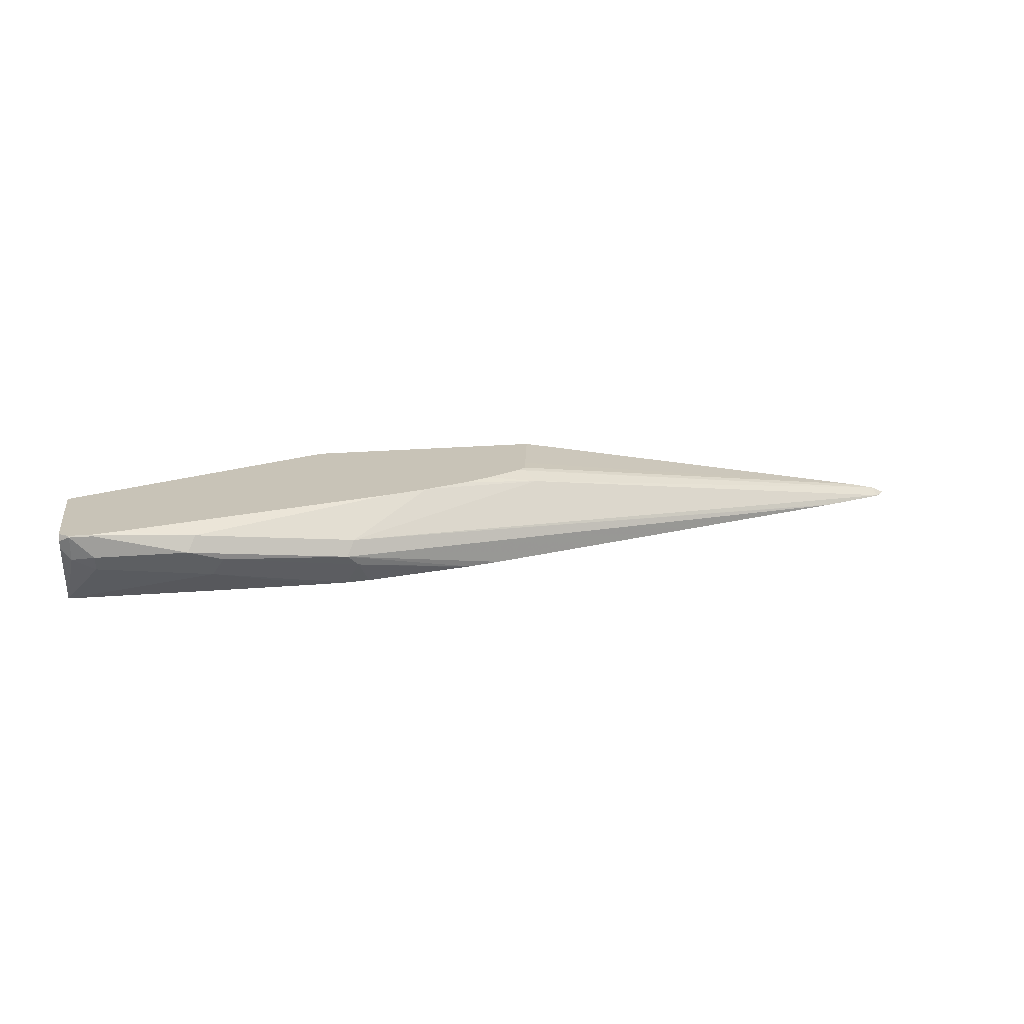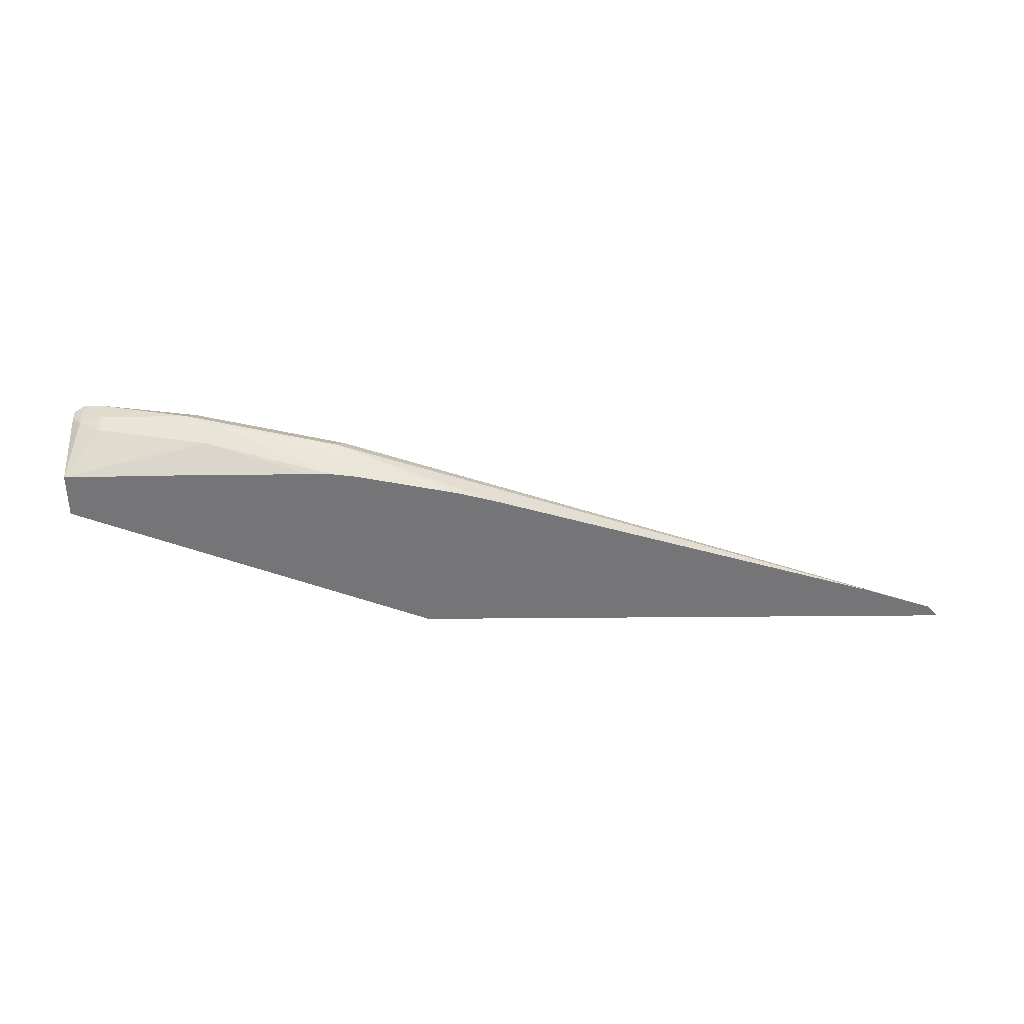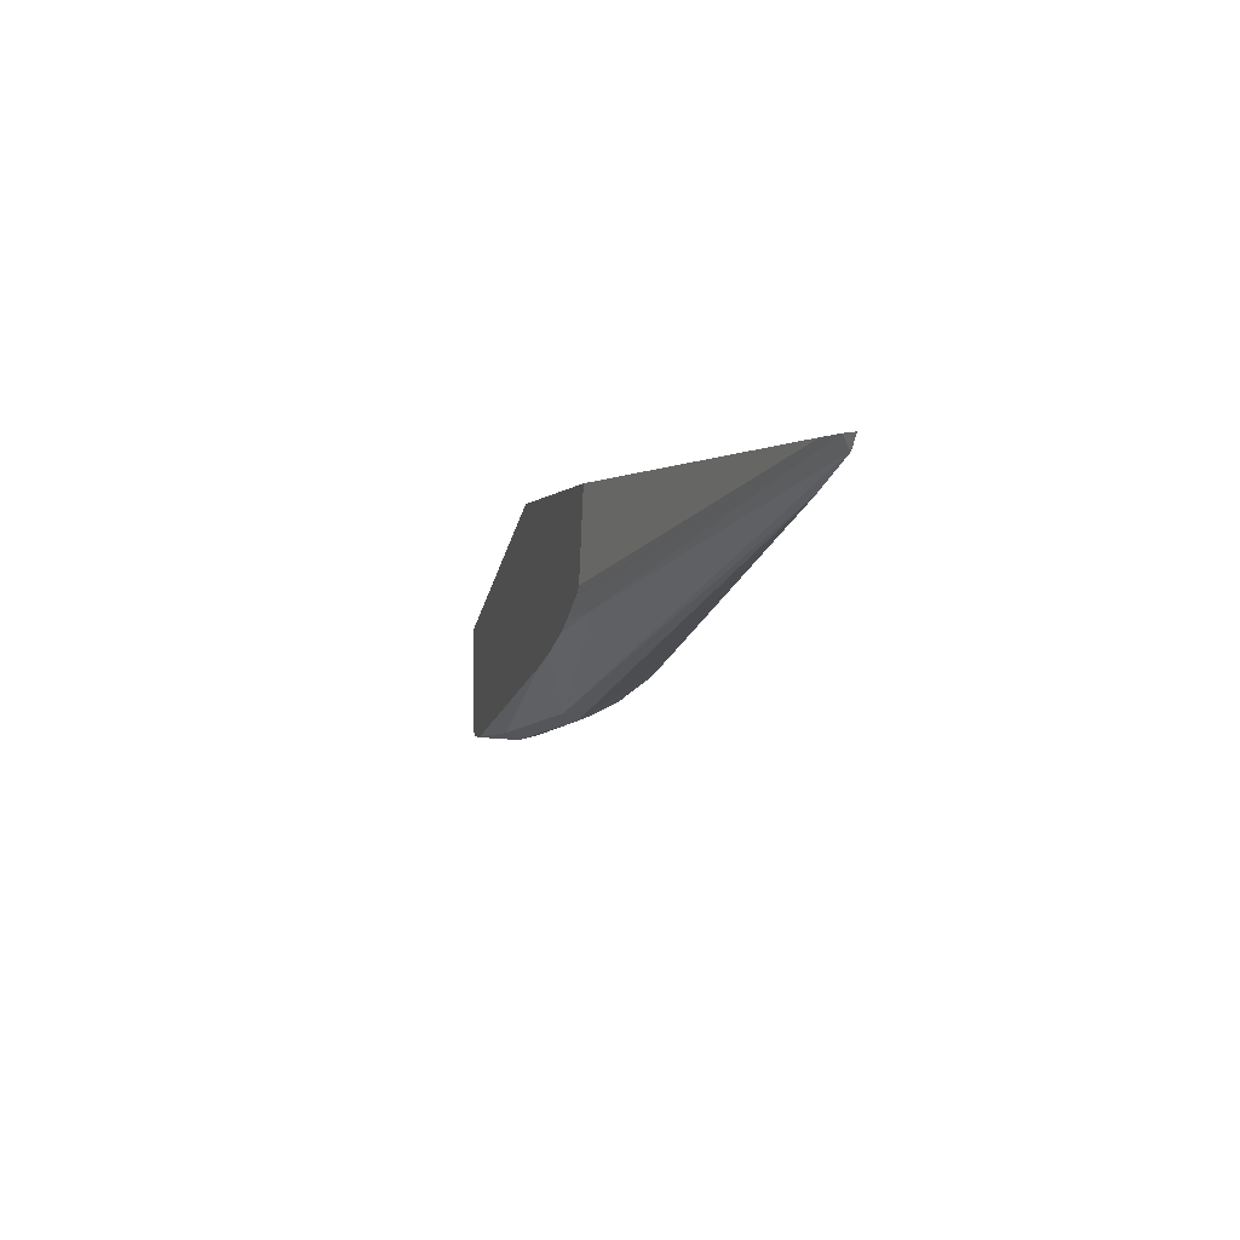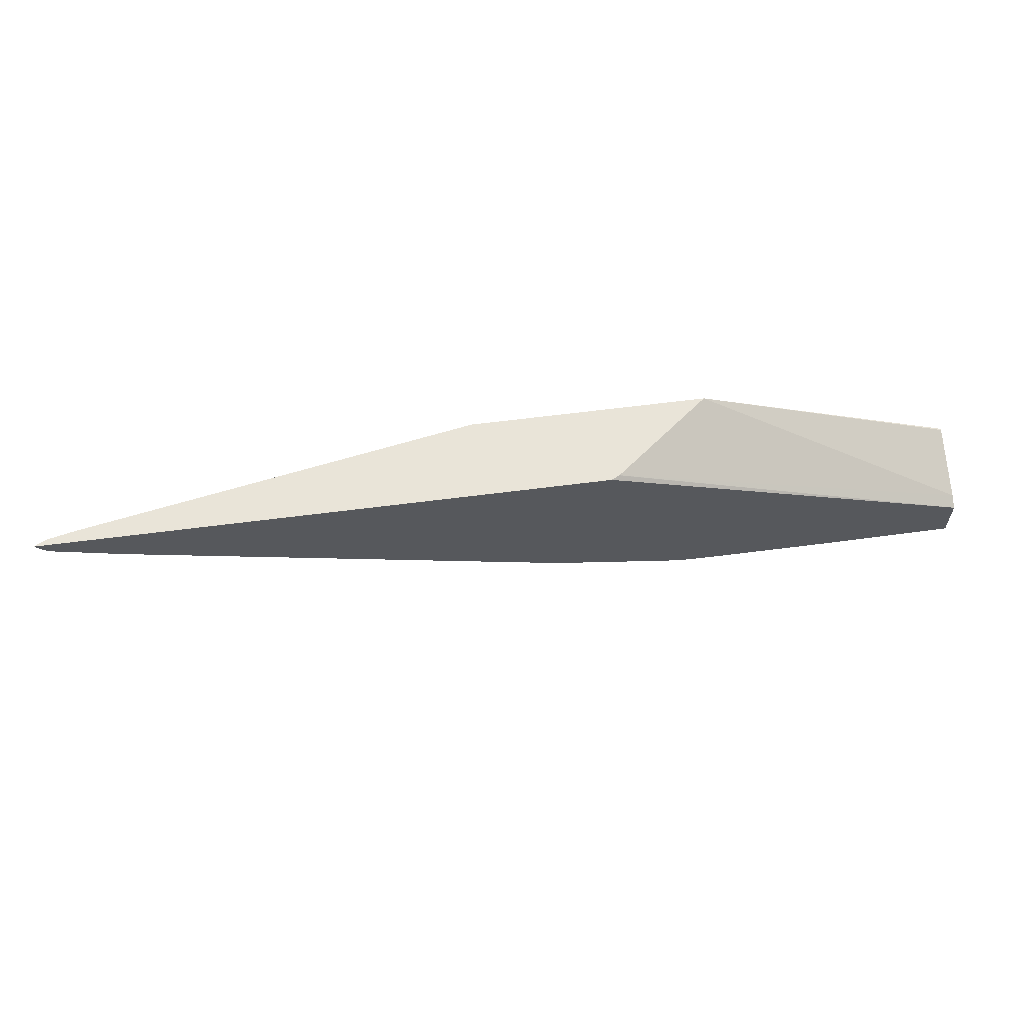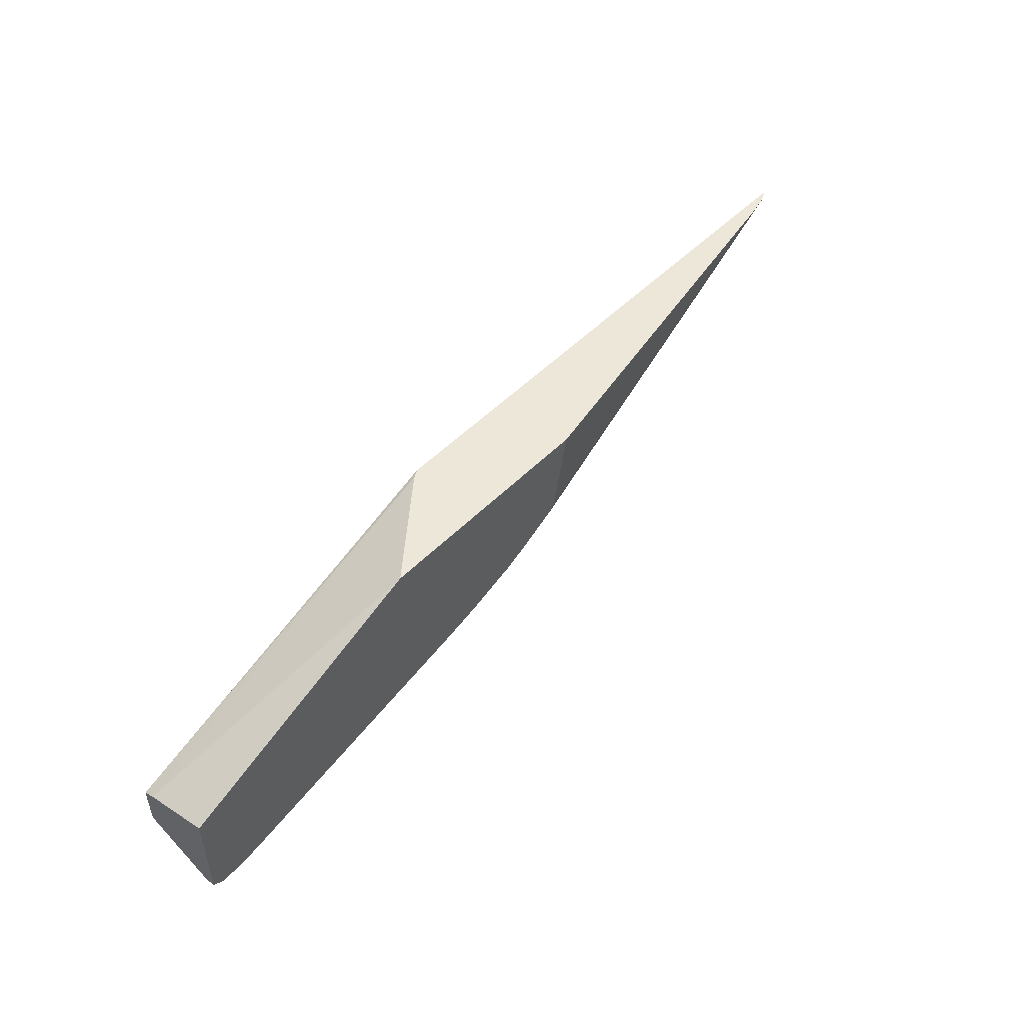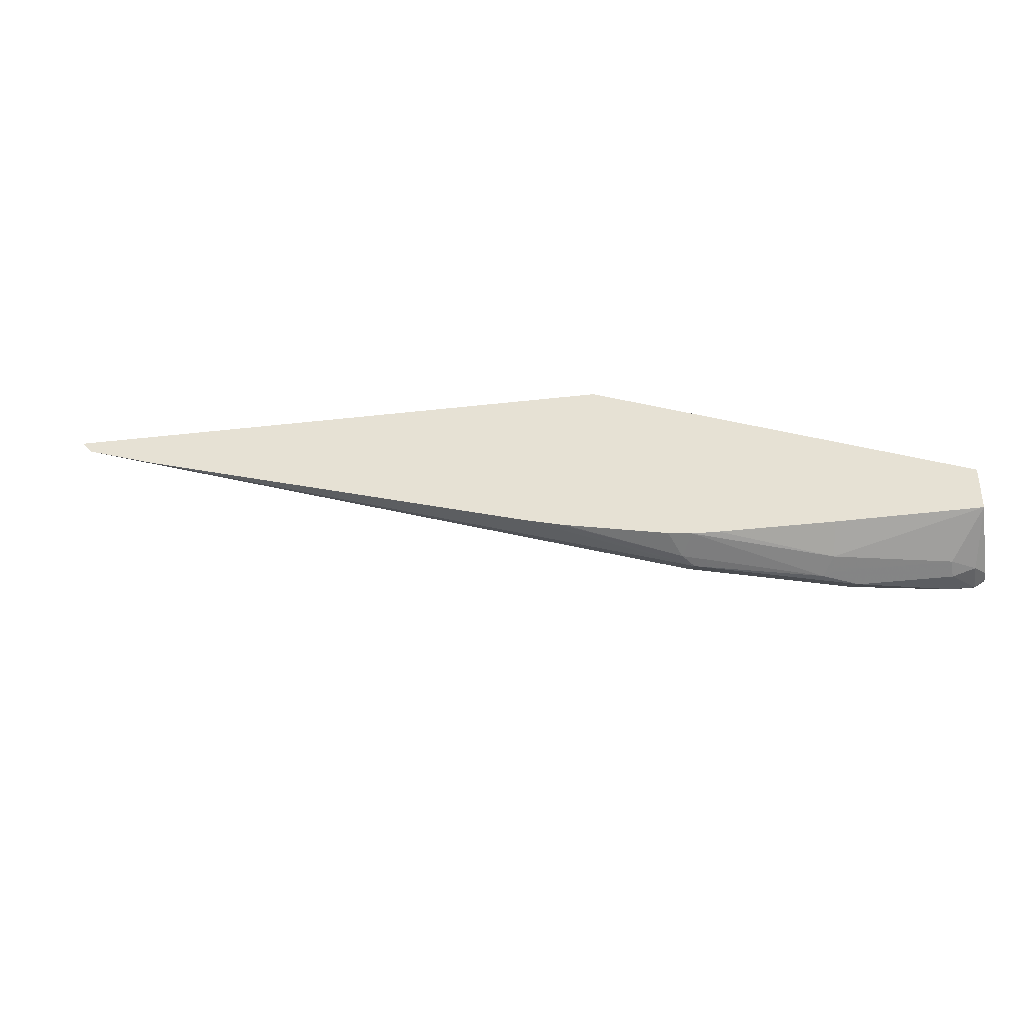
<metadata>
{"format":"obj","ext":"obj","renderer":"f3d","projection":"perspective","resolution":1024,"background":"white","views":[{"elev":19.6,"azim":170.9,"up":"+Y"},{"elev":-56.6,"azim":-179.5,"up":"+Y"},{"elev":-1.3,"azim":-104.4,"up":"+Z"},{"elev":60.6,"azim":-7.6,"up":"+Z"},{"elev":50.2,"azim":132.2,"up":"+Z"},{"elev":-35.8,"azim":8.7,"up":"+Z"}]}
</metadata>
<code>
v 0.165 0.06189 -0.3301
v 0.1662 0.06327 -0.3288
v 0.1663 0.06327 -0.3287
v 0.1742 0.06327 -0.3235
v 0.1742 0.05729 -0.3255
v 0.1742 0.0496 -0.3238
v 0.165 0.03868 -0.3249
v 0.1444 0.04126 -0.3301
v 0.1444 0.06189 -0.3301
v 0.1643 0.06327 -0.3294
v 0.1742 0.06327 -0.2269
v 0.1742 -0.01074 -0.2942
v 0.1444 0.0275 -0.3232
v 0.06186 0.04126 -0.3301
v 0.1437 0.06327 -0.3294
v 0.05495 0.05501 -0.3232
v 0.1742 0.06189 -0.2269
v -0.06925 0.06327 -0.1233
v 0.1742 -0.01074 -0.2529
v 0.04505 -0.01074 -0.2957
v 0.04123 0.01376 -0.3163
v 0.04123 0.0275 -0.3232
v 0.03091 0.03094 -0.3249
v -0.08256 0.02064 -0.3095
v 0.1228 0.06327 -0.3248
v -0.08947 0.03438 -0.3026
v -0.1267 0.06327 -0.2623
v -0.1247 0.06327 -0.2629
v 0.1742 1.71e-06 -0.2476
v -0.2827 0.06327 -0.1233
v -0.1584 -0.006837 -0.1233
v -0.1588 -0.007033 -0.1233
v -0.1662 -0.01074 -0.1233
v -0.0581 -0.01074 -0.2957
v -0.08181 -0.01074 -0.2952
v -0.09288 0.01032 -0.3043
v -0.2015 -0.01074 -0.2724
v -0.217 -0.01074 -0.2684
v -0.2312 -0.01074 -0.2647
v -0.6033 -0.01074 -0.155
v -0.6034 -0.01032 -0.1547
v -0.6653 -0.01032 -0.1341
v -0.2751 0.05501 -0.2201
v -0.1634 0.06327 -0.2515
v -0.2707 0.06327 -0.1857
v -0.64 1.71e-06 -0.1233
v -0.6756 -0.01074 -0.1233
v -0.1032 -0.01074 -0.2925
v -0.1965 -0.01074 -0.2736
v -0.6652 -0.01074 -0.1343
v -0.6658 -0.01074 -0.1339
v -0.6645 -0.005273 -0.1233
v -0.2682 0.06189 -0.2063
v -0.2619 0.06327 -0.2063
v -0.2276 0.06327 -0.2256
v -0.2049 0.06327 -0.2366
v -0.2675 0.06327 -0.2008
f 18 31 29
f 19 29 31
f 19 31 32
f 19 32 33
f 21 23 22
f 21 34 35
f 21 35 23
f 23 35 36
f 18 32 31
f 20 34 21
f 23 36 24
f 17 18 29
f 18 47 33
f 18 52 47
f 18 46 52
f 18 30 46
f 16 28 25
f 16 27 28
f 16 26 27
f 16 24 26
f 15 16 25
f 14 24 16
f 14 23 24
f 24 36 37
f 18 33 32
f 24 37 38
f 41 50 42
f 24 39 40
f 14 22 23
f 52 54 53
f 46 54 52
f 46 57 54
f 45 57 46
f 43 56 44
f 43 55 56
f 43 54 55
f 43 52 53
f 42 52 43
f 42 47 52
f 24 38 39
f 42 51 47
f 40 50 41
f 36 49 37
f 36 48 49
f 35 48 36
f 30 45 46
f 26 44 27
f 26 43 44
f 26 42 43
f 26 41 42
f 26 40 41
f 24 40 26
f 42 50 51
f 13 21 22
f 43 53 54
f 12 20 21
f 2 18 11
f 2 30 18
f 2 45 30
f 2 57 45
f 2 54 57
f 2 55 54
f 2 56 55
f 2 44 56
f 2 27 44
f 2 28 27
f 2 25 28
f 2 11 4
f 2 10 15
f 1 15 10
f 1 9 15
f 1 14 9
f 1 8 14
f 1 7 8
f 1 6 7
f 1 5 6
f 1 4 5
f 1 3 4
f 1 2 3
f 12 21 13
f 1 10 2
f 2 4 3
f 2 15 25
f 4 17 29
f 4 11 17
f 12 35 34
f 12 48 35
f 12 49 48
f 12 37 49
f 12 38 37
f 12 39 38
f 12 40 39
f 12 50 40
f 12 51 50
f 12 47 51
f 12 33 47
f 12 19 33
f 12 34 20
f 11 18 17
f 4 19 12
f 4 12 6
f 4 6 5
f 6 12 7
f 7 12 13
f 4 29 19
f 8 13 22
f 8 22 14
f 9 14 16
f 9 16 15
f 7 13 8

</code>
